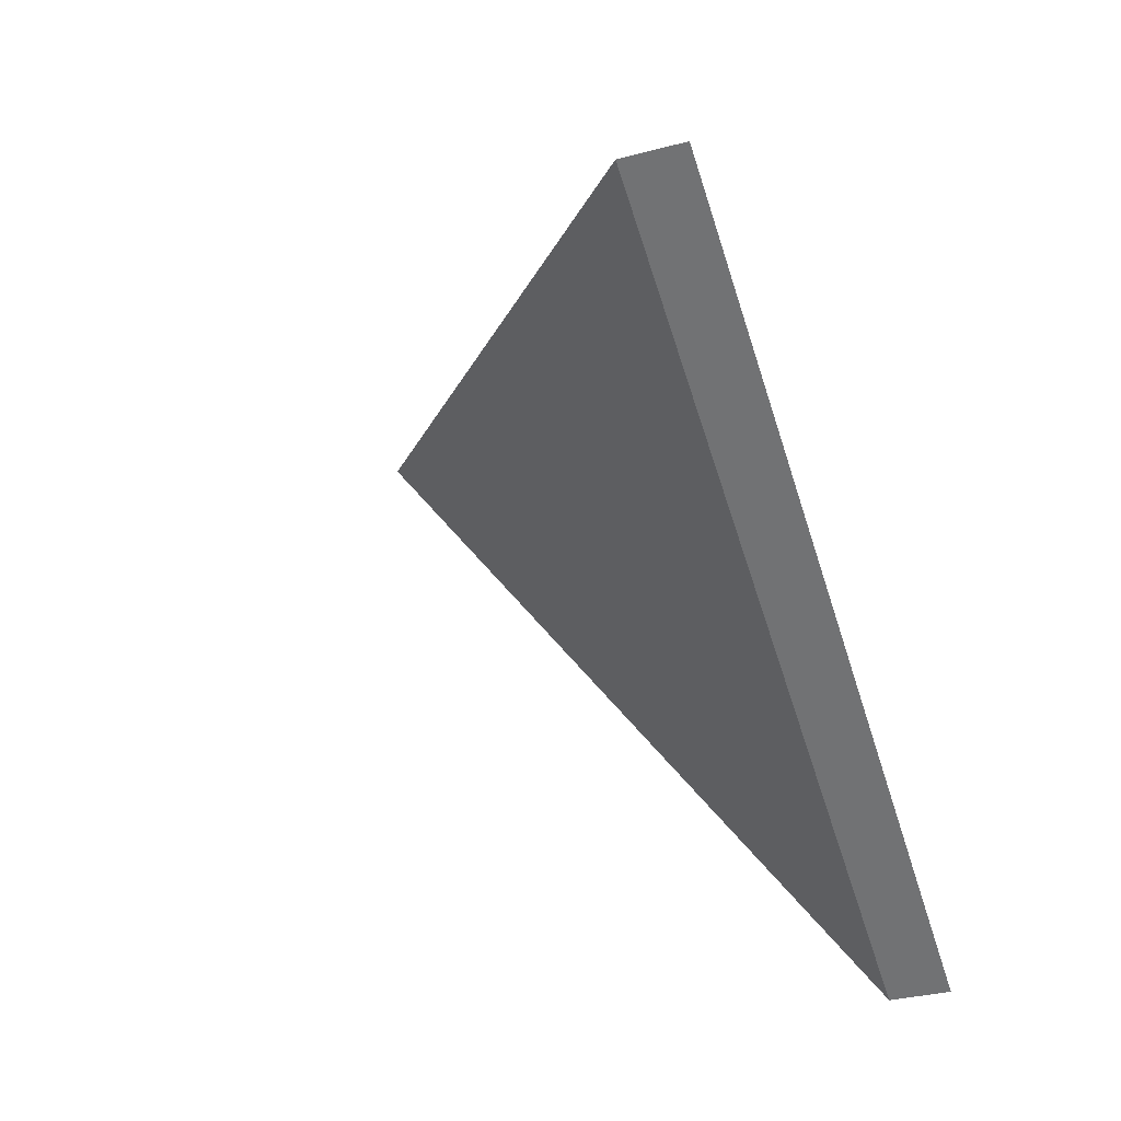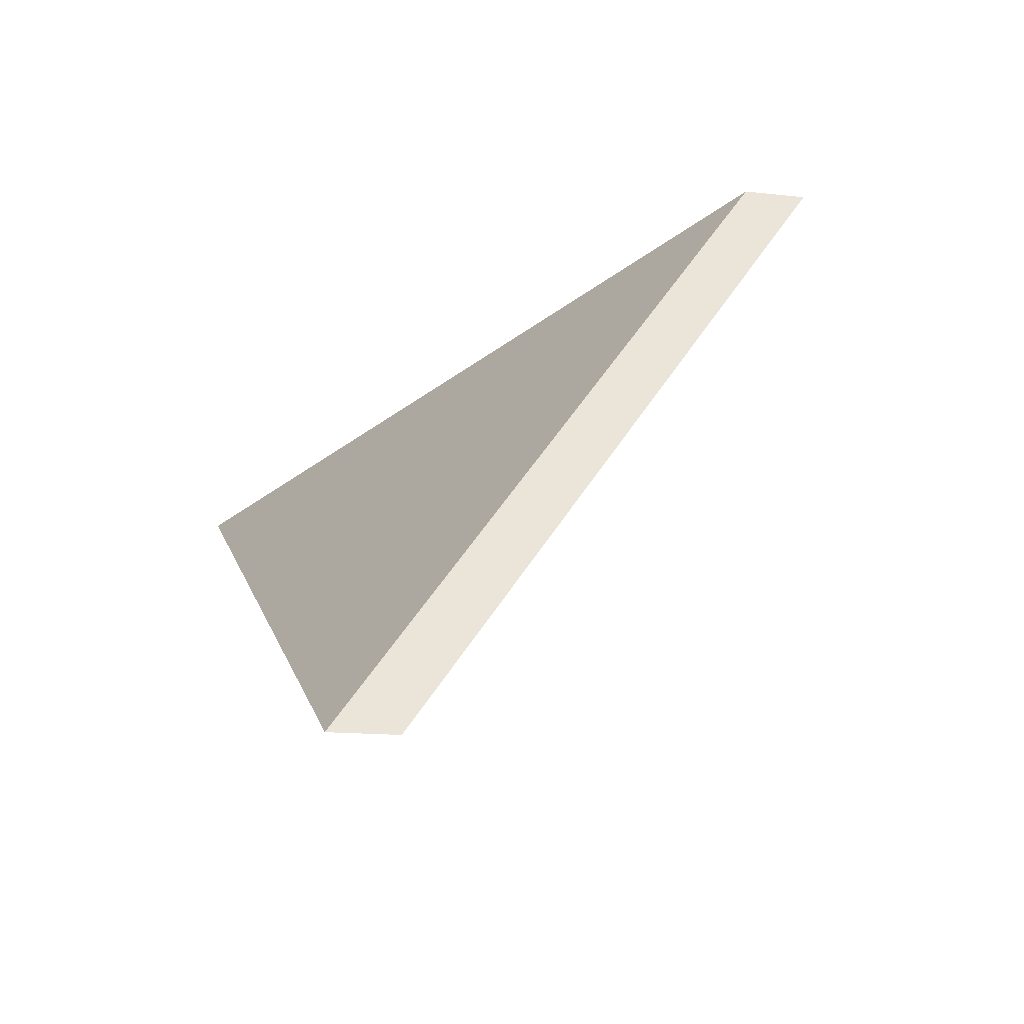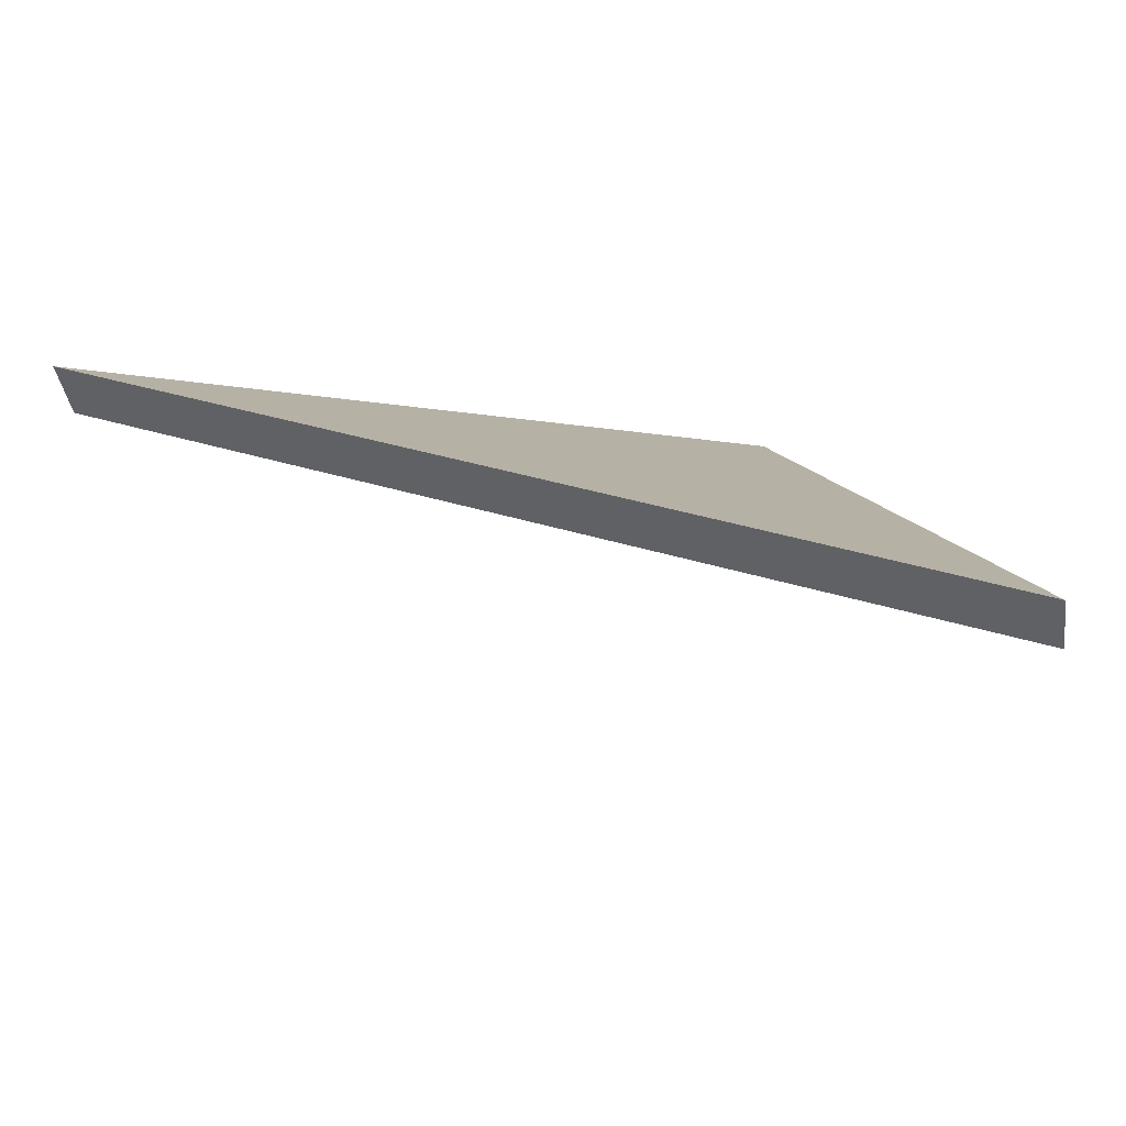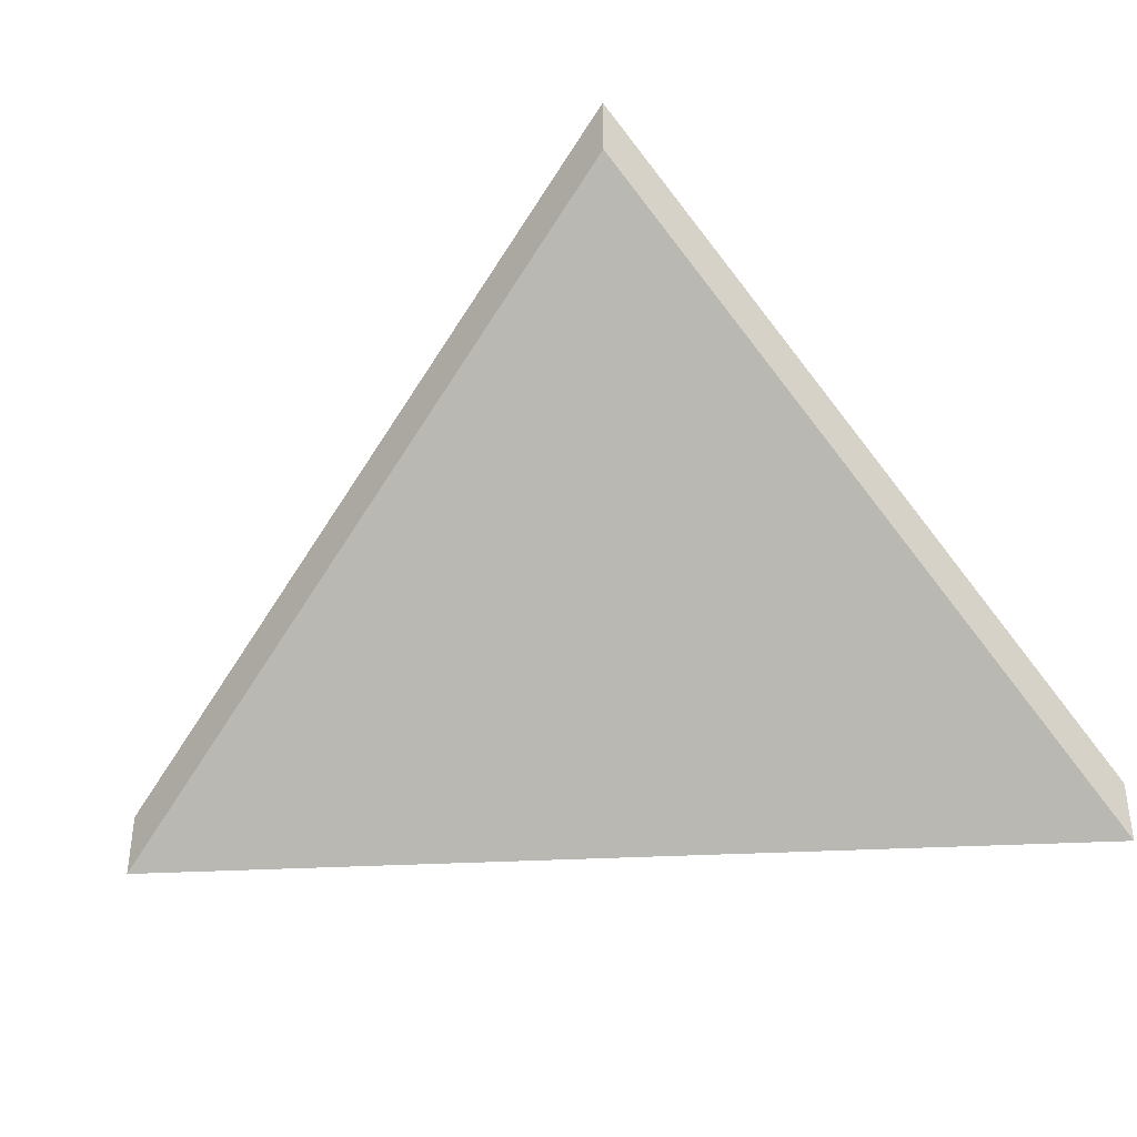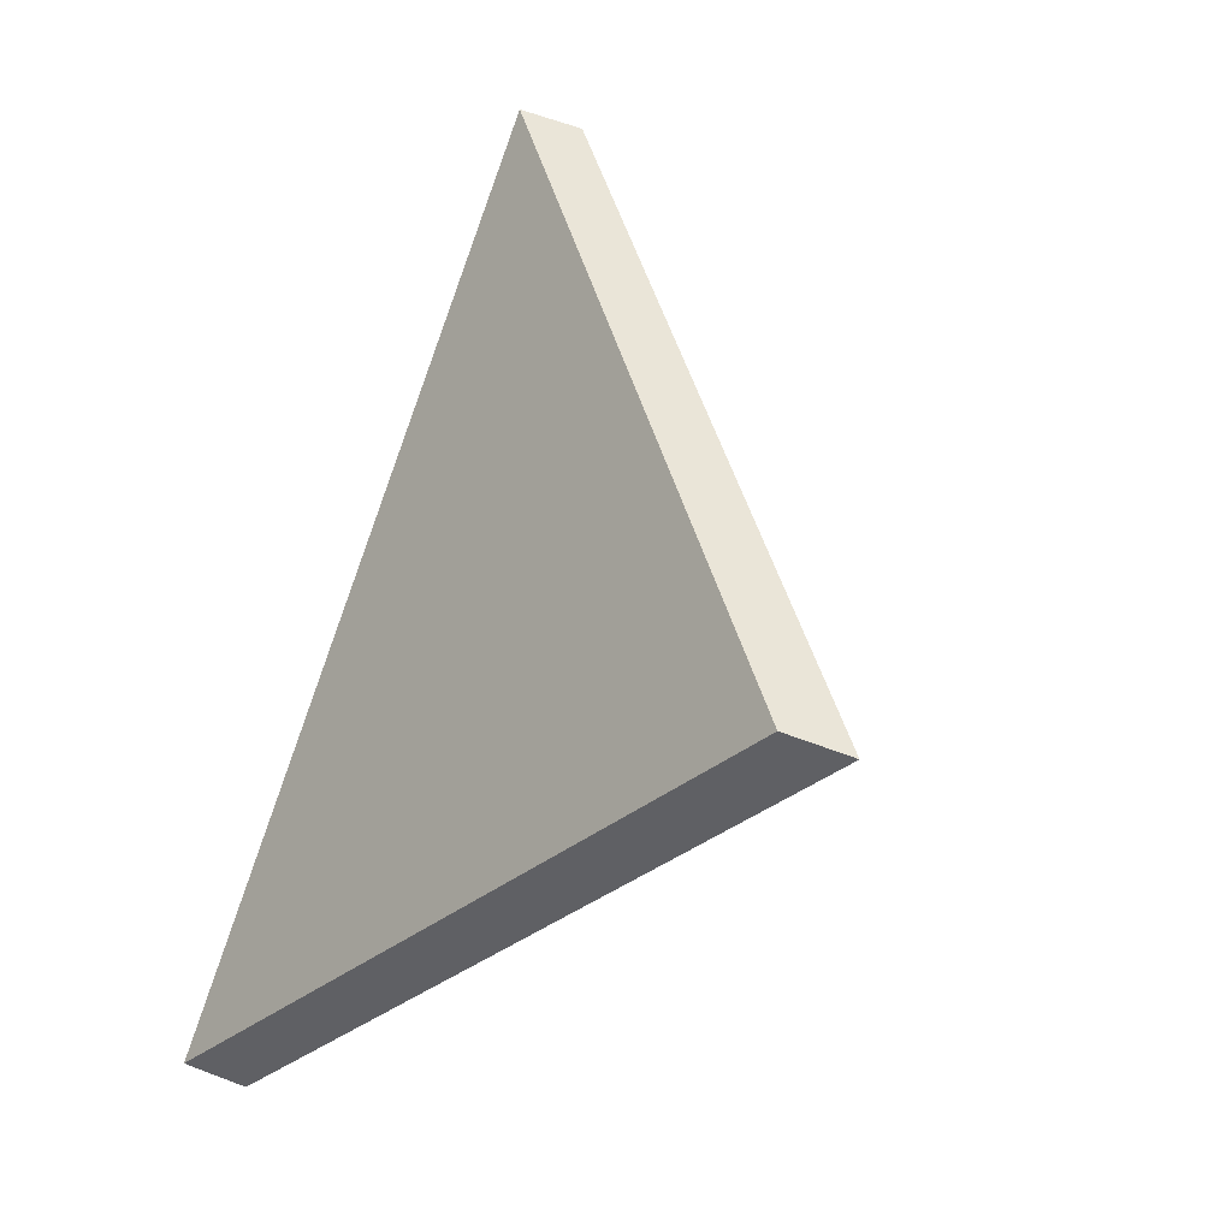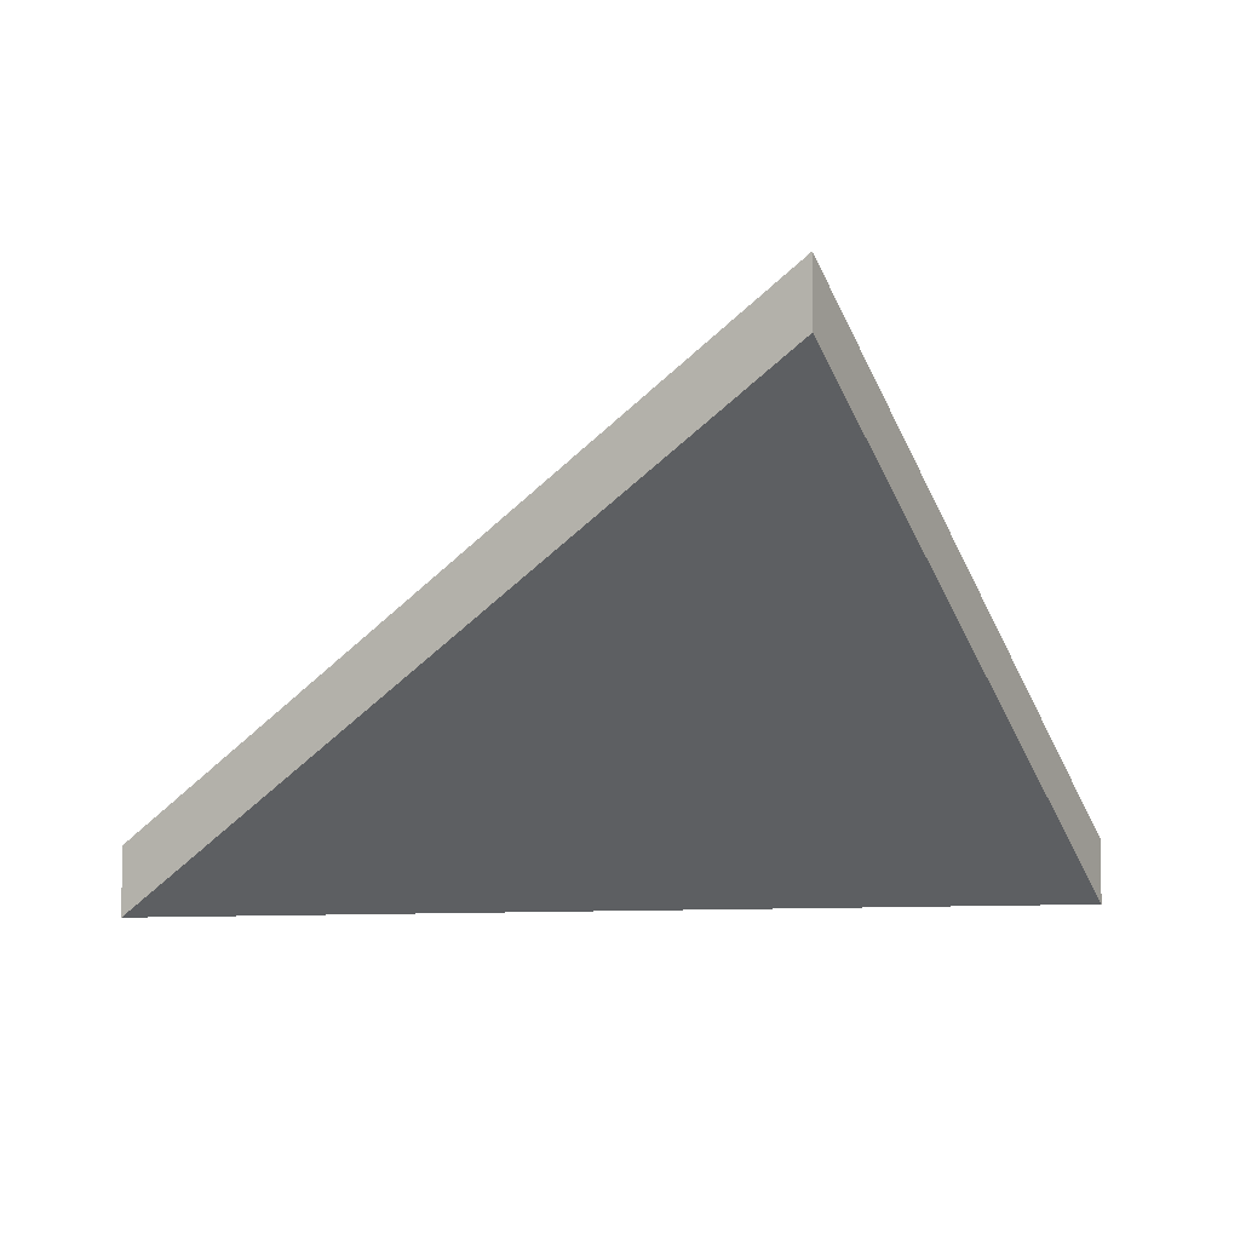
<metadata>
{"format":"obj","ext":"obj","renderer":"f3d","projection":"perspective","resolution":1024,"background":"white","views":[{"elev":-34.3,"azim":-70.6,"up":"+Z"},{"elev":-14.2,"azim":76.0,"up":"+Z"},{"elev":-39.5,"azim":8.6,"up":"+Z"},{"elev":-38.1,"azim":27.2,"up":"+Y"},{"elev":62.8,"azim":111.0,"up":"+Z"},{"elev":-3.7,"azim":8.0,"up":"+Y"}]}
</metadata>
<code>
v 2.777 -0.09166 1.641
v 2.741 -0.09166 1.657
v 2.767 -0.07233 1.667
v 2.777 -0.09429 1.641
v 2.767 -0.07496 1.667
v 2.741 -0.09429 1.657
v 2.767 -0.07496 1.667
v 2.777 -0.09429 1.641
v 2.777 -0.09166 1.641
v 2.767 -0.07233 1.667
v 2.741 -0.09429 1.657
v 2.767 -0.07496 1.667
v 2.767 -0.07233 1.667
v 2.741 -0.09166 1.657
v 2.777 -0.09429 1.641
v 2.741 -0.09429 1.657
v 2.741 -0.09166 1.657
v 2.777 -0.09166 1.641
f 1 2 3
f 4 5 6
f 7 8 9
f 7 9 10
f 11 12 13
f 11 13 14
f 15 16 17
f 15 17 18

</code>
